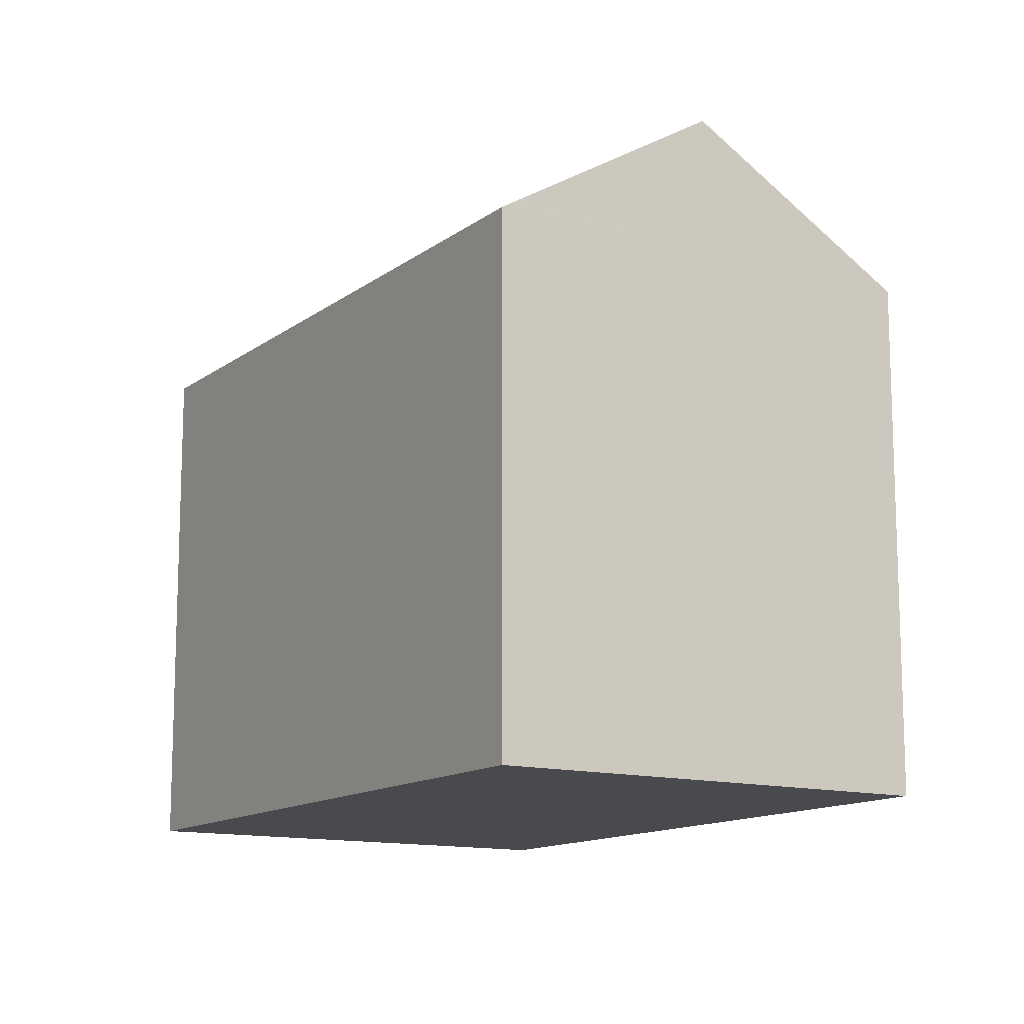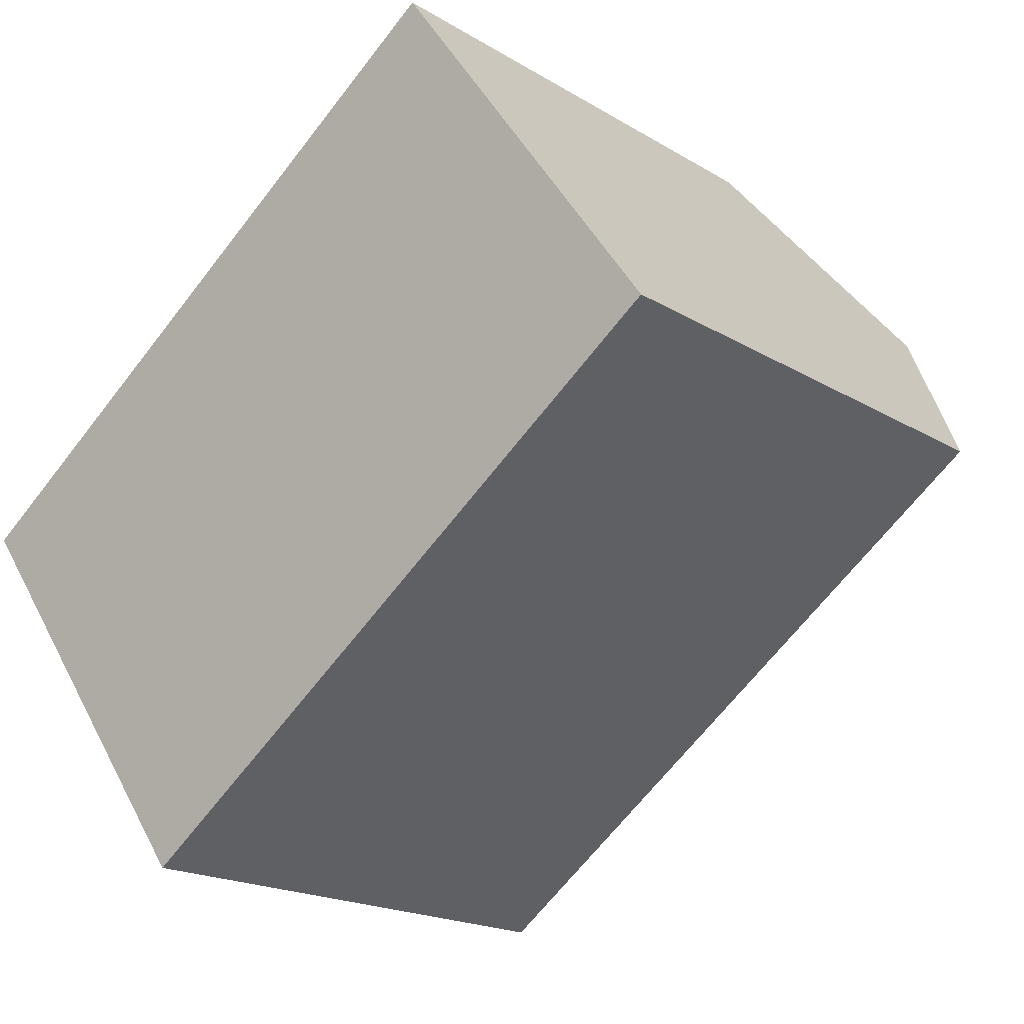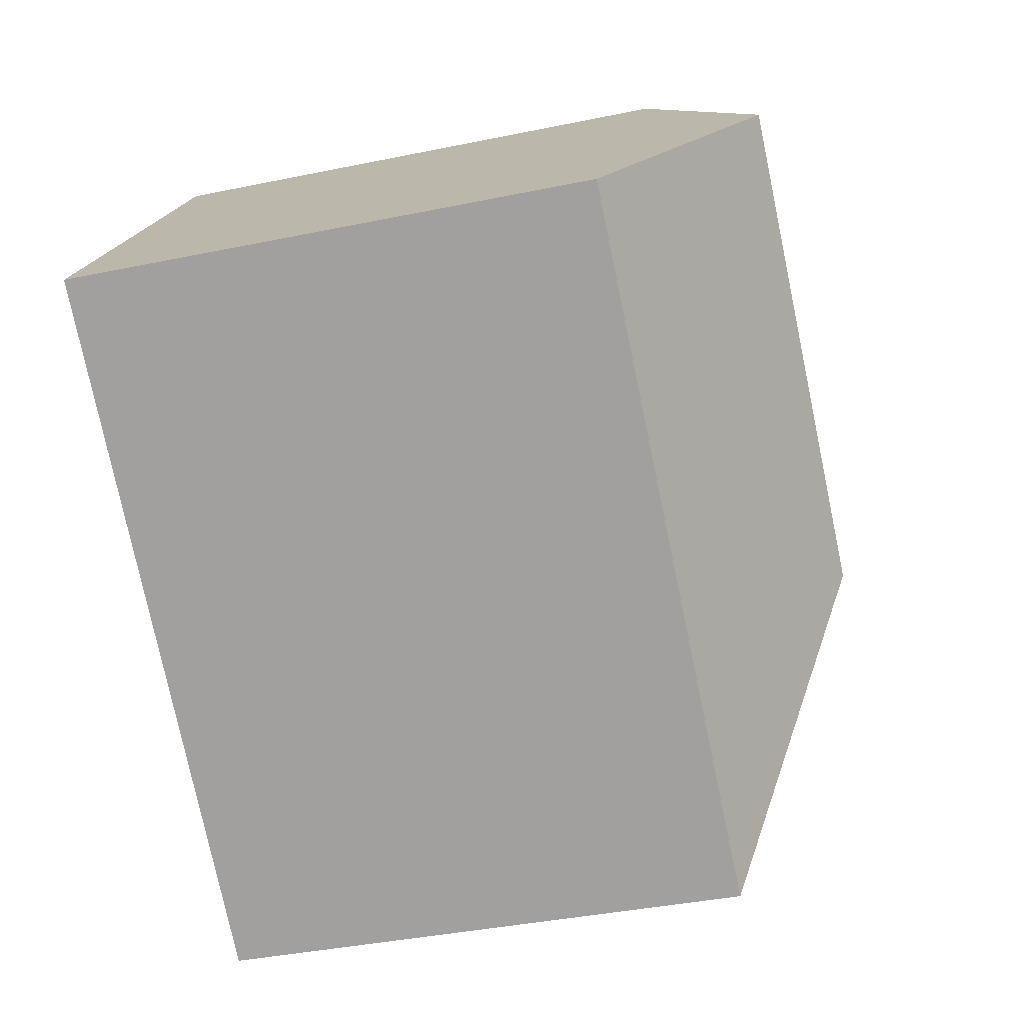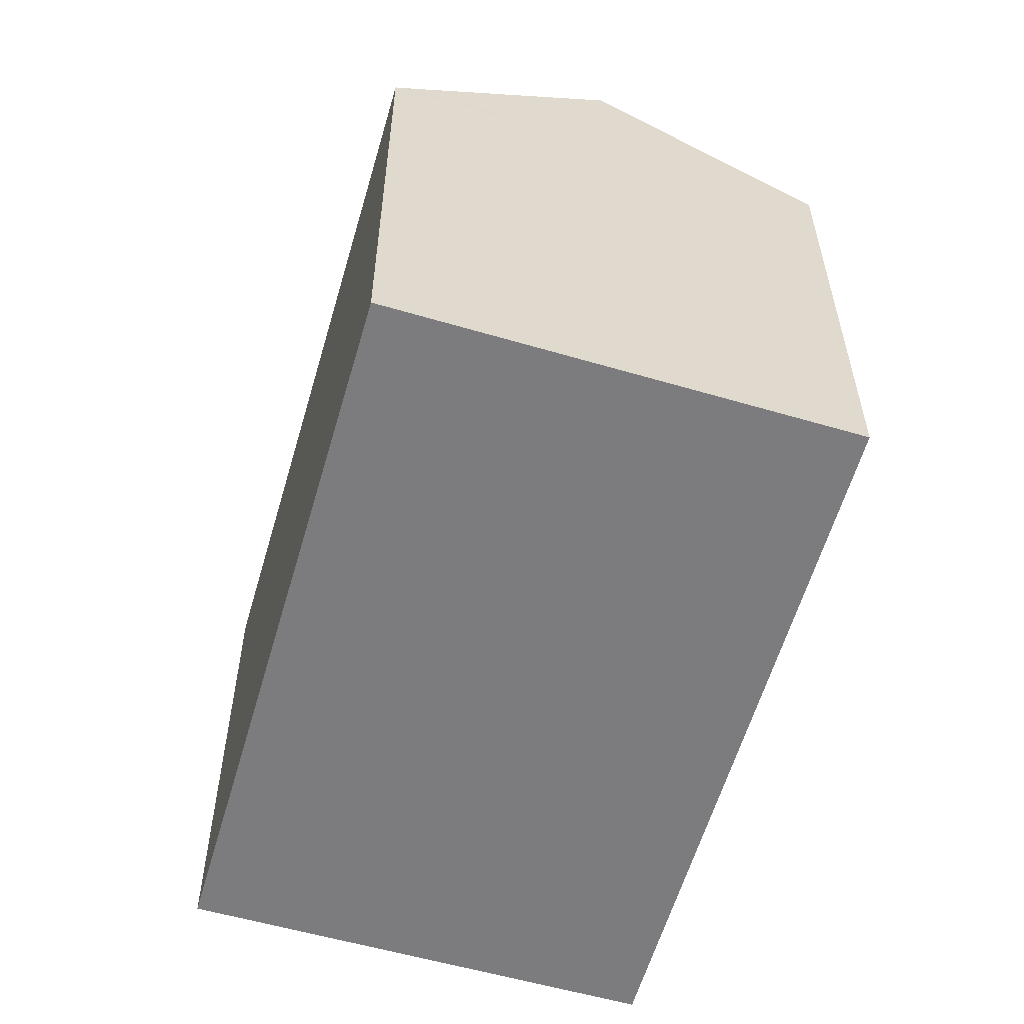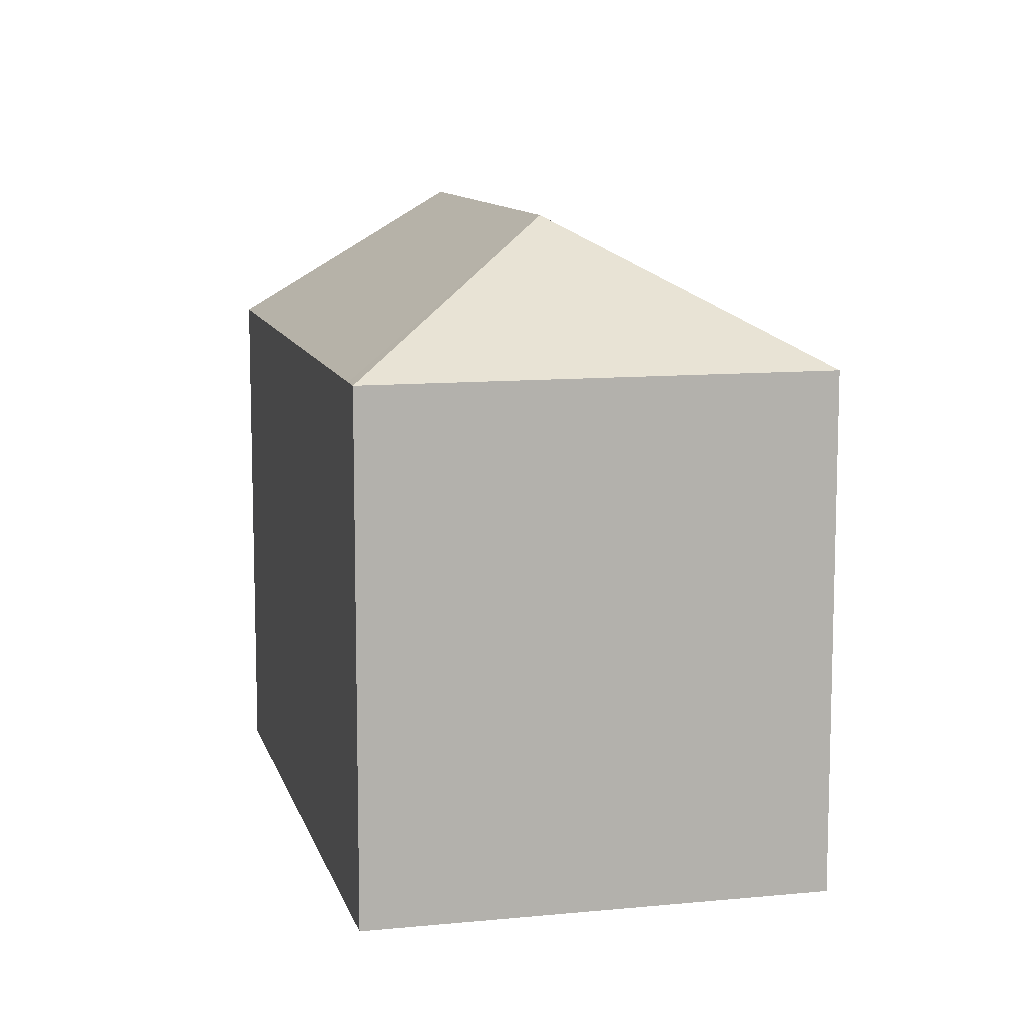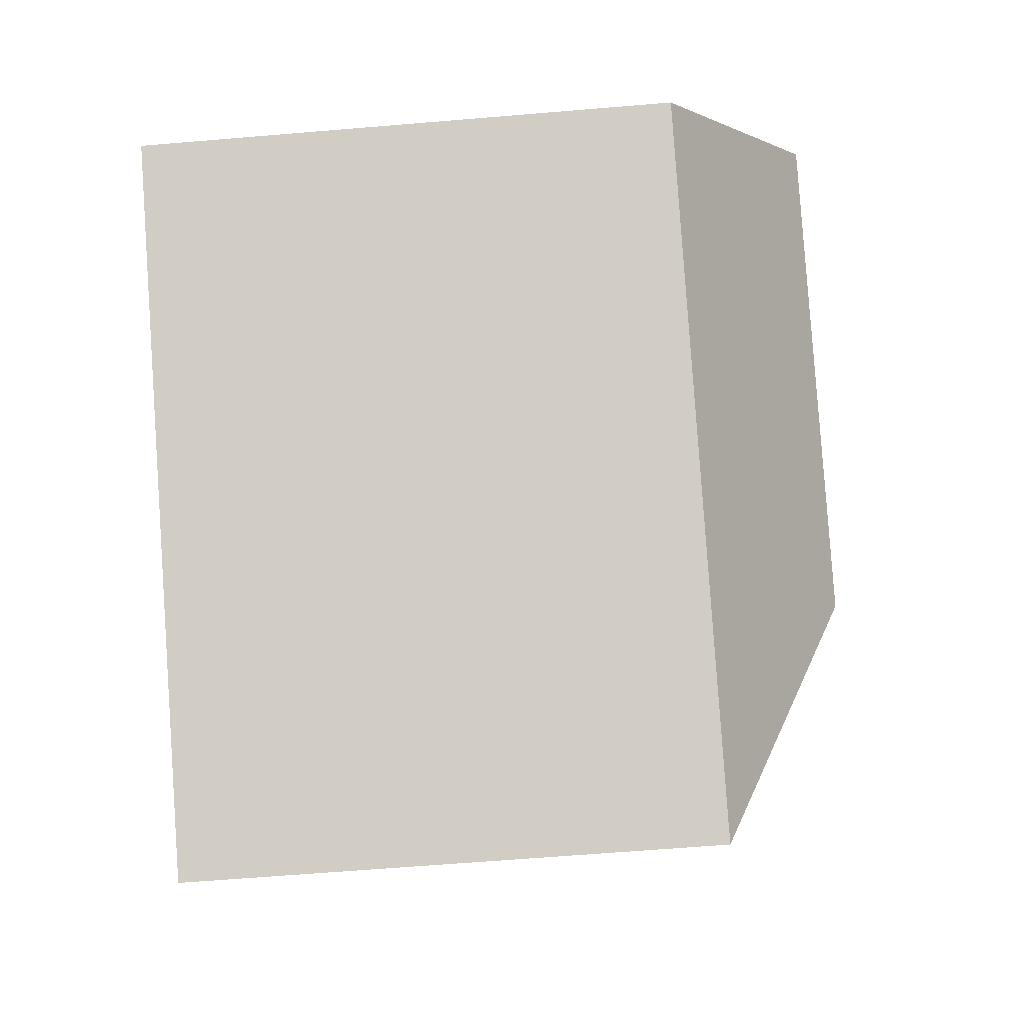
<metadata>
{"format":"obj","ext":"obj","renderer":"f3d","projection":"perspective","resolution":1024,"background":"white","views":[{"elev":-13.0,"azim":22.3,"up":"+Y"},{"elev":-18.4,"azim":40.7,"up":"+Z"},{"elev":-38.5,"azim":104.7,"up":"+Z"},{"elev":-58.9,"azim":37.8,"up":"+Y"},{"elev":10.5,"azim":-139.8,"up":"+Y"},{"elev":-61.6,"azim":94.9,"up":"+Z"}]}
</metadata>
<code>
v  15.15 13.55 10.33
v  0 13.22 8.096e-16
v  14.82 13.22 10.8
v  18.27 16.7 5.926
v  8.334 16.7 -1.322
v  21.73 13.22 1.054
v  7.546 13.22 -9.299
v  7.009 13.22 -9.691
v  14.82 -6.616e-16 10.8
v  18.27 -3.629e-16 5.926
v  21.73 -6.454e-17 1.054
v  15.15 -6.327e-16 10.33
v  7.546 5.694e-16 -9.299
v  7.009 5.934e-16 -9.691
v  0 0 0
g defaultobject
f 1 2 3
f 2 1 4
f 2 4 5
f 6 5 4
f 5 6 7
f 5 7 8
f 5 8 2
f 1 6 4
f 6 1 3
f 6 3 9
f 6 9 10
f 6 10 11
f 10 9 12
f 11 7 6
f 7 11 13
f 7 13 8
f 8 13 14
f 14 2 8
f 2 14 15
f 15 3 2
f 3 15 9
f 13 15 14
f 15 13 11
f 15 11 10
f 15 10 12
f 15 12 9

</code>
